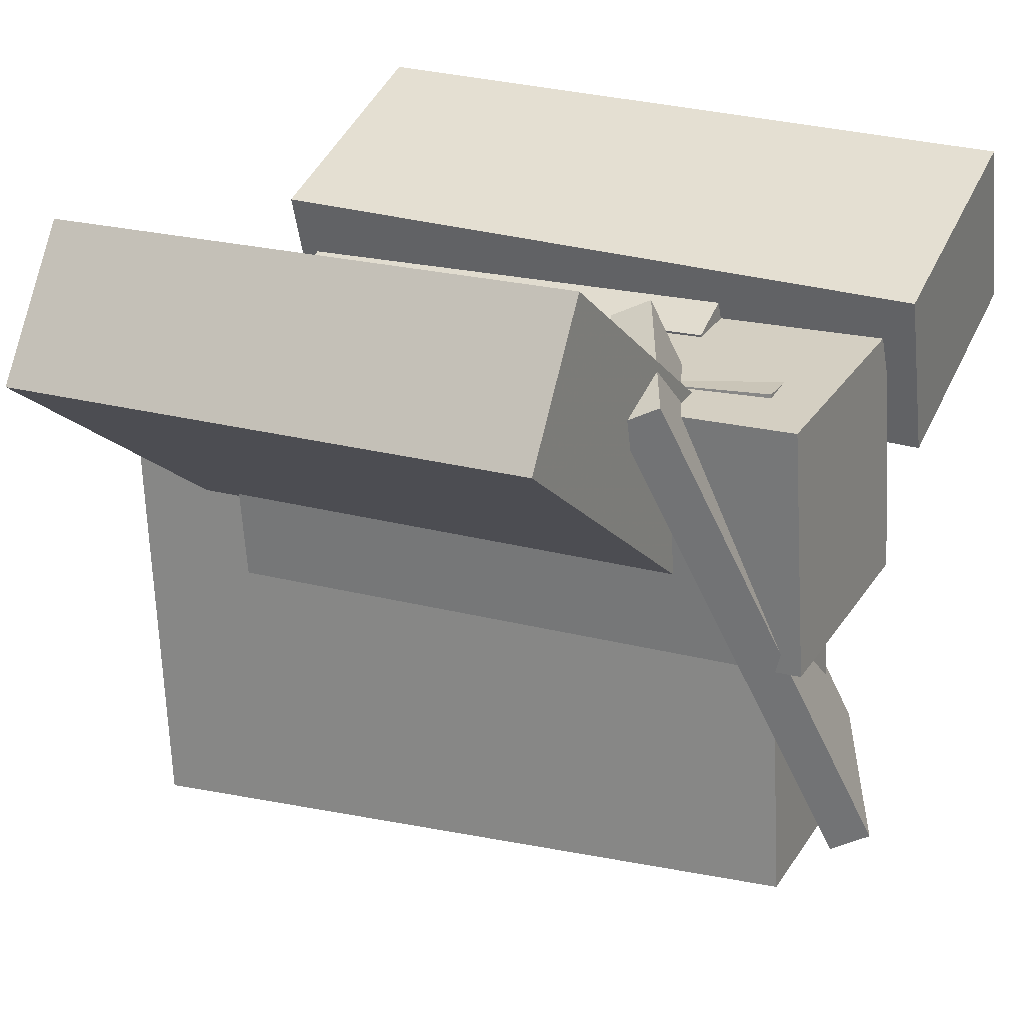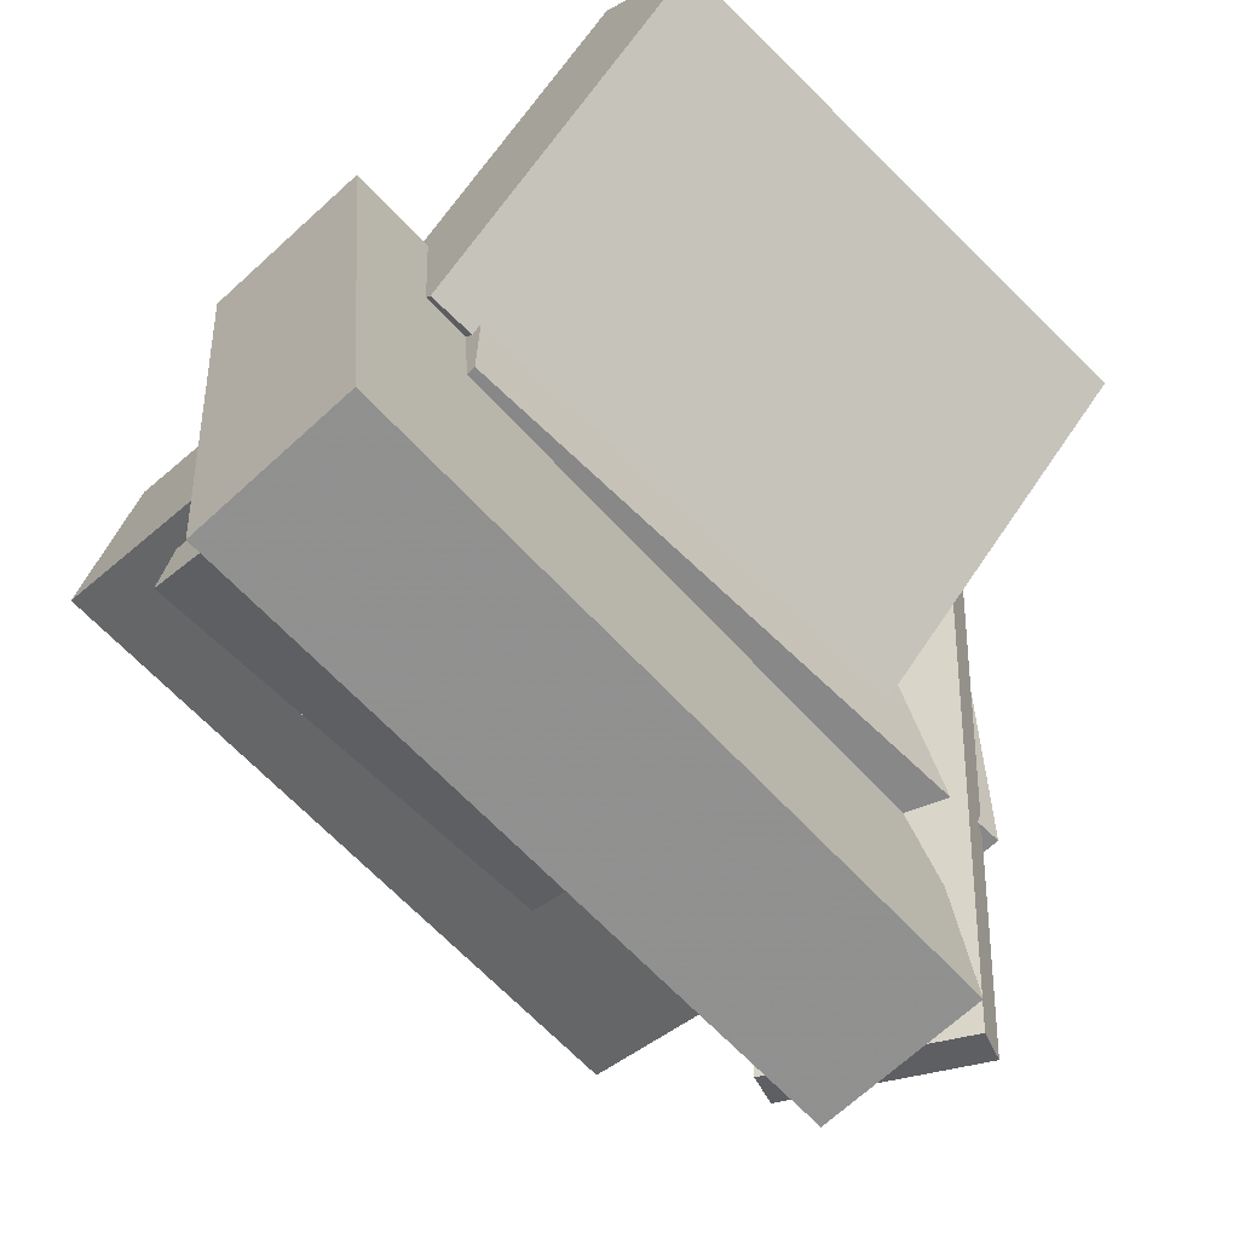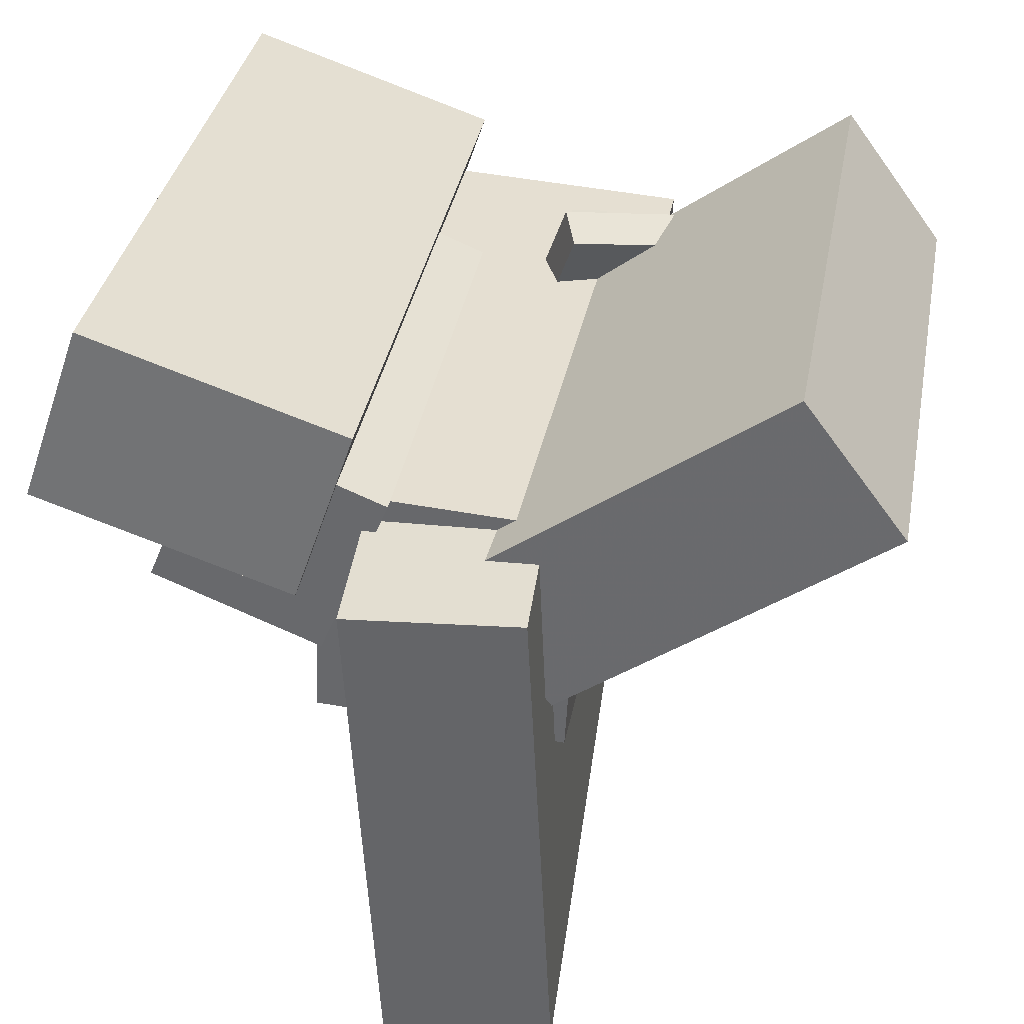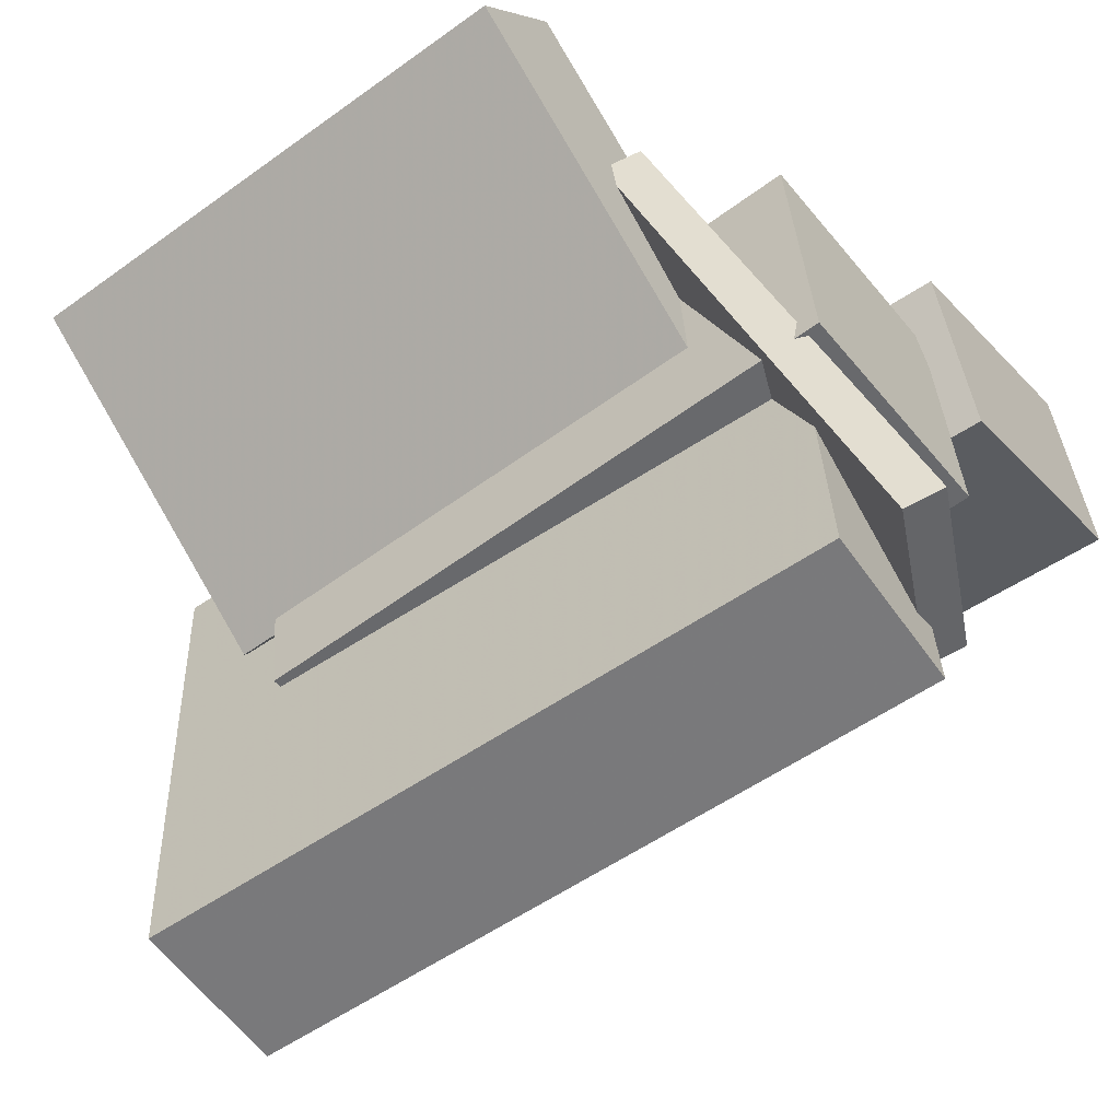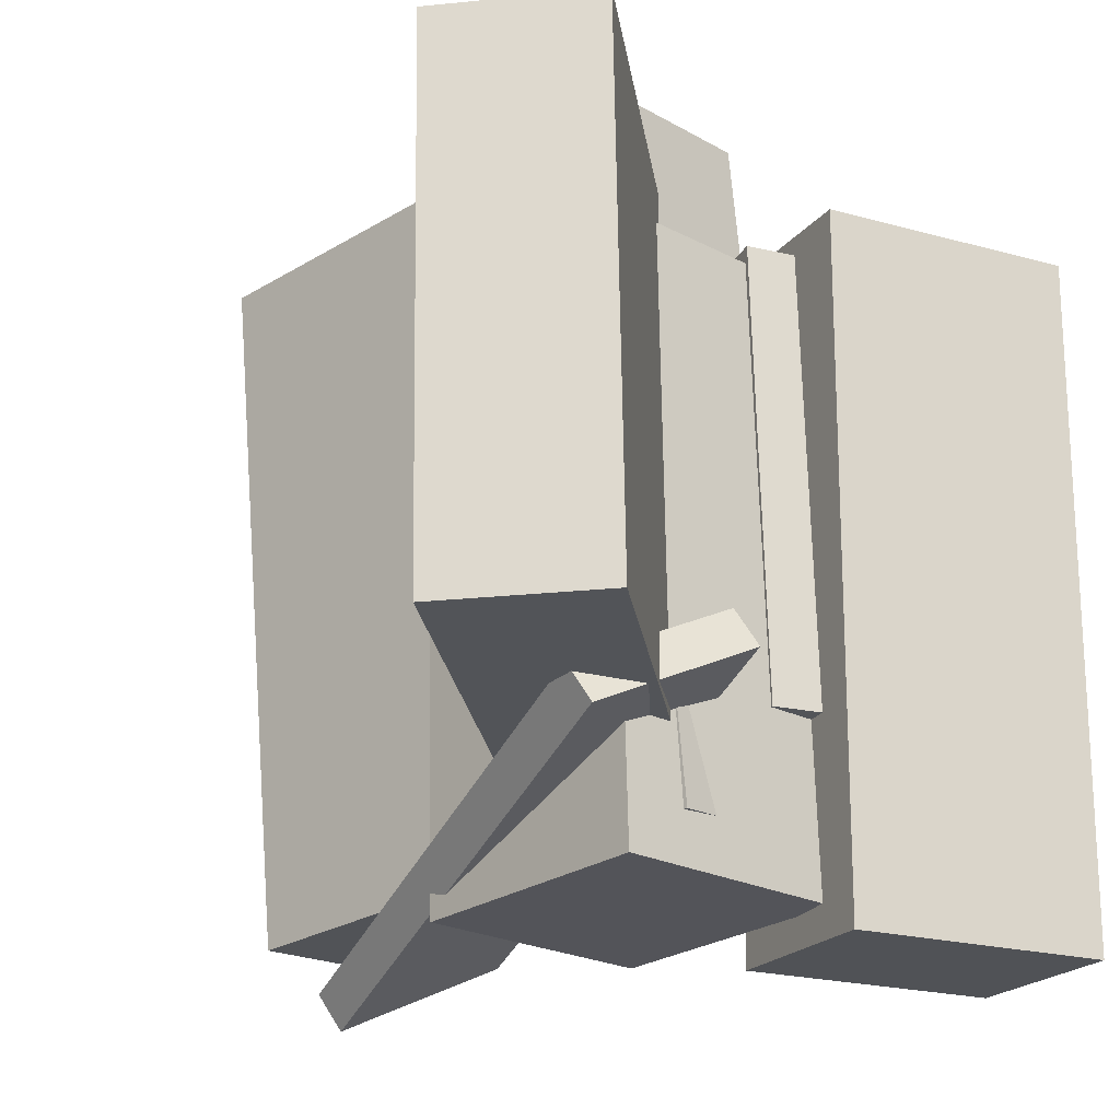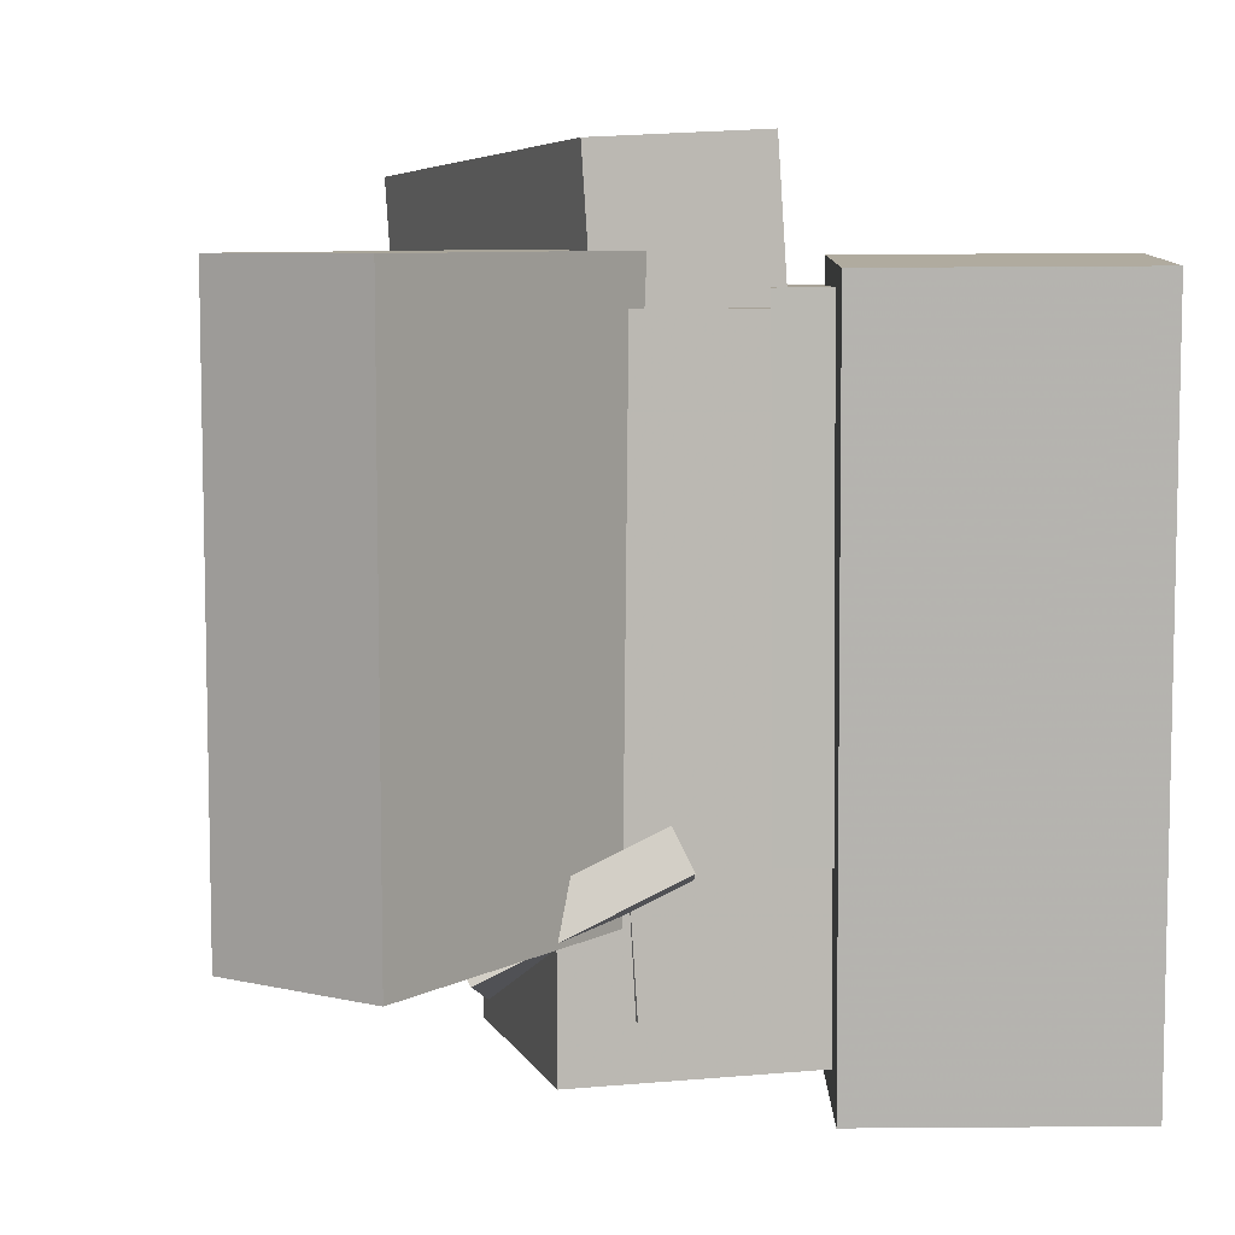
<metadata>
{"format":"obj","ext":"obj","renderer":"f3d","projection":"perspective","resolution":1024,"background":"white","views":[{"elev":24.6,"azim":-63.9,"up":"+Z"},{"elev":-66.8,"azim":-135.4,"up":"+Z"},{"elev":33.7,"azim":-170.1,"up":"+Z"},{"elev":-53.7,"azim":-53.2,"up":"+Z"},{"elev":-21.7,"azim":-45.5,"up":"+Y"},{"elev":8.7,"azim":-19.1,"up":"+Y"}]}
</metadata>
<code>
v -0.1334 -0.422 -0.4079
v -0.1098 -0.3778 0.2321
v -0.1717 0.4375 -0.4658
v -0.1481 0.4818 0.1741
v 0.07262 -0.4134 -0.416
v 0.09614 -0.3692 0.2239
v 0.03432 0.4462 -0.474
v 0.05784 0.4904 0.1659
f 1.0 7.0 5.0
f 1.0 3.0 7.0
f 1.0 4.0 3.0
f 1.0 2.0 4.0
f 3.0 8.0 7.0
f 3.0 4.0 8.0
f 5.0 7.0 8.0
f 5.0 8.0 6.0
f 1.0 5.0 6.0
f 1.0 6.0 2.0
f 2.0 6.0 8.0
f 2.0 8.0 4.0
v -0.1727 -0.4529 -0.08749
v -0.1911 -0.44 0.2252
v -0.1637 0.3069 -0.1181
v -0.1821 0.3197 0.1946
v 0.1264 -0.4557 -0.06974
v 0.108 -0.4429 0.243
v 0.1354 0.3041 -0.1004
v 0.117 0.3169 0.2123
f 9.0 15.0 13.0
f 9.0 11.0 15.0
f 9.0 12.0 11.0
f 9.0 10.0 12.0
f 11.0 16.0 15.0
f 11.0 12.0 16.0
f 13.0 15.0 16.0
f 13.0 16.0 14.0
f 9.0 13.0 14.0
f 9.0 14.0 10.0
f 10.0 14.0 16.0
f 10.0 16.0 12.0
v -0.5414 -0.2802 0.2792
v -0.4224 -0.2766 0.4419
v -0.5367 0.3795 0.2614
v -0.4177 0.383 0.4241
v -0.1623 -0.2903 0.002171
v -0.04338 -0.2868 0.1648
v -0.1576 0.3693 -0.0156
v -0.03865 0.3728 0.147
f 17.0 23.0 21.0
f 17.0 19.0 23.0
f 17.0 20.0 19.0
f 17.0 18.0 20.0
f 19.0 24.0 23.0
f 19.0 20.0 24.0
f 21.0 23.0 24.0
f 21.0 24.0 22.0
f 17.0 21.0 22.0
f 17.0 22.0 18.0
f 18.0 22.0 24.0
f 18.0 24.0 20.0
v 0.1472 -0.4807 0.08573
v 0.07423 -0.4847 0.2994
v 0.1376 0.3644 0.09855
v 0.06461 0.3603 0.3122
v 0.4513 -0.4788 0.1896
v 0.3783 -0.4828 0.4033
v 0.4416 0.3663 0.2024
v 0.3687 0.3622 0.4161
f 25.0 31.0 29.0
f 25.0 27.0 31.0
f 25.0 28.0 27.0
f 25.0 26.0 28.0
f 27.0 32.0 31.0
f 27.0 28.0 32.0
f 29.0 31.0 32.0
f 29.0 32.0 30.0
f 25.0 29.0 30.0
f 25.0 30.0 26.0
f 26.0 30.0 32.0
f 26.0 32.0 28.0
v -0.07679 -0.5193 -0.3396
v -0.2915 -0.3158 0.2708
v -0.09417 -0.4755 -0.3603
v -0.3088 -0.272 0.2501
v 0.1353 -0.4161 -0.2994
v -0.07941 -0.2126 0.311
v 0.1179 -0.3723 -0.3202
v -0.09679 -0.1688 0.2903
f 33.0 39.0 37.0
f 33.0 35.0 39.0
f 33.0 36.0 35.0
f 33.0 34.0 36.0
f 35.0 40.0 39.0
f 35.0 36.0 40.0
f 37.0 39.0 40.0
f 37.0 40.0 38.0
f 33.0 37.0 38.0
f 33.0 38.0 34.0
f 34.0 38.0 40.0
f 34.0 40.0 36.0
v 0.1171 -0.2407 0.02479
v 0.03101 -0.2329 0.2328
v 0.1193 0.33 0.004421
v 0.03322 0.3378 0.2124
v 0.3148 -0.2385 0.1066
v 0.2286 -0.2308 0.3145
v 0.317 0.3322 0.08618
v 0.2309 0.34 0.2942
f 41.0 47.0 45.0
f 41.0 43.0 47.0
f 41.0 44.0 43.0
f 41.0 42.0 44.0
f 43.0 48.0 47.0
f 43.0 44.0 48.0
f 45.0 47.0 48.0
f 45.0 48.0 46.0
f 41.0 45.0 46.0
f 41.0 46.0 42.0
f 42.0 46.0 48.0
f 42.0 48.0 44.0

</code>
